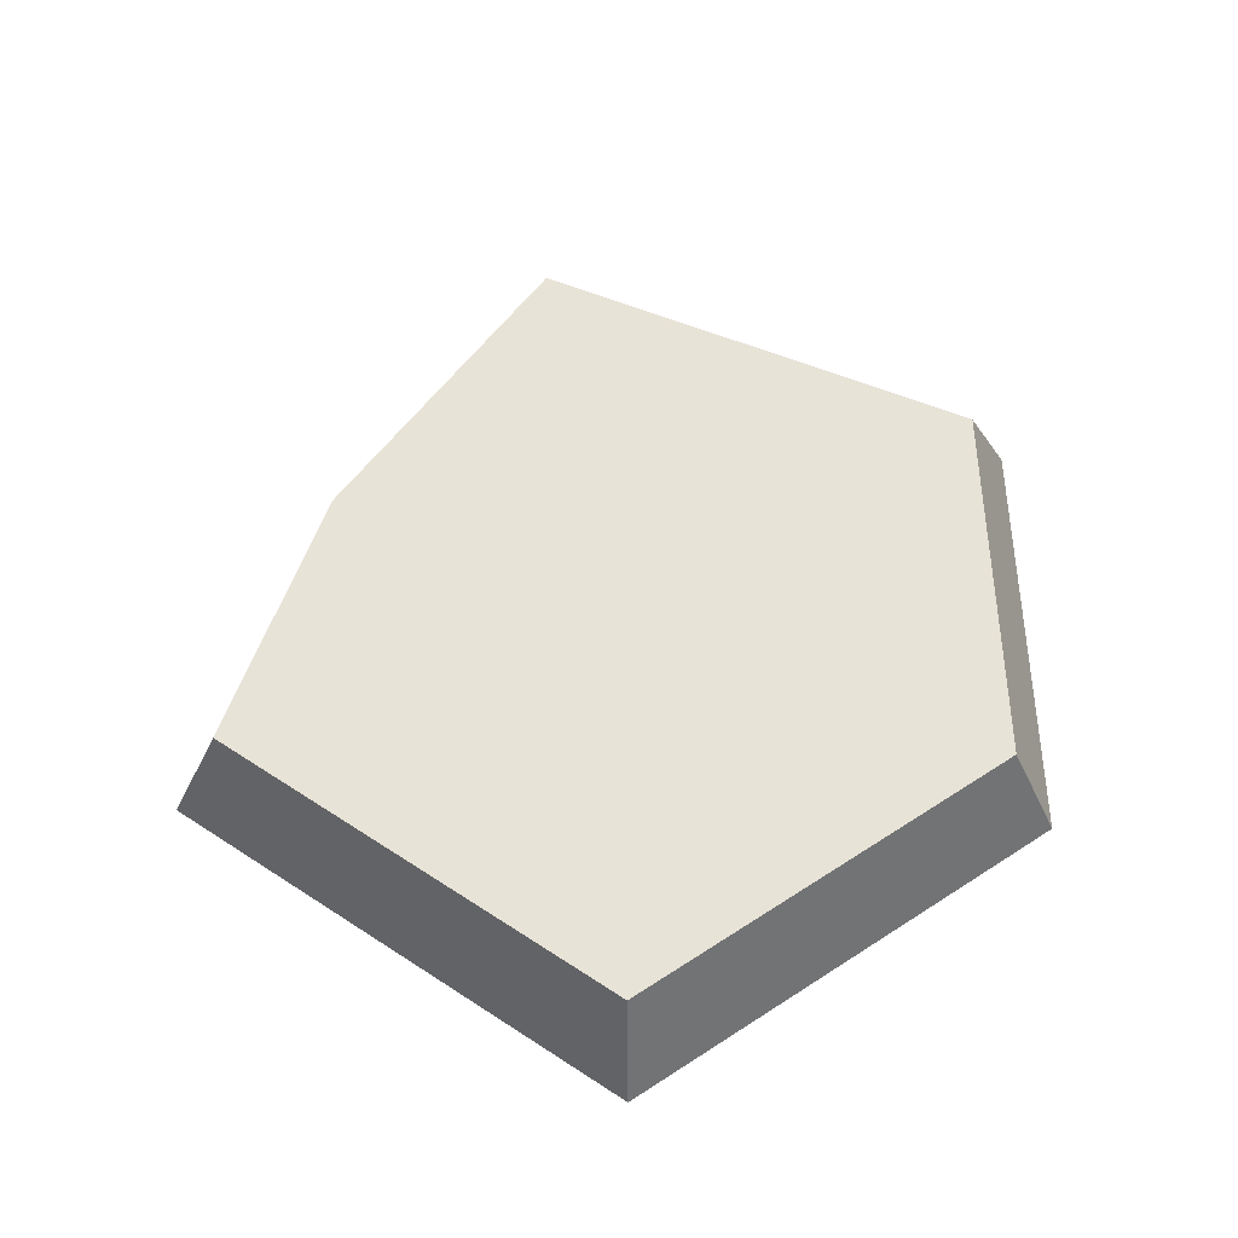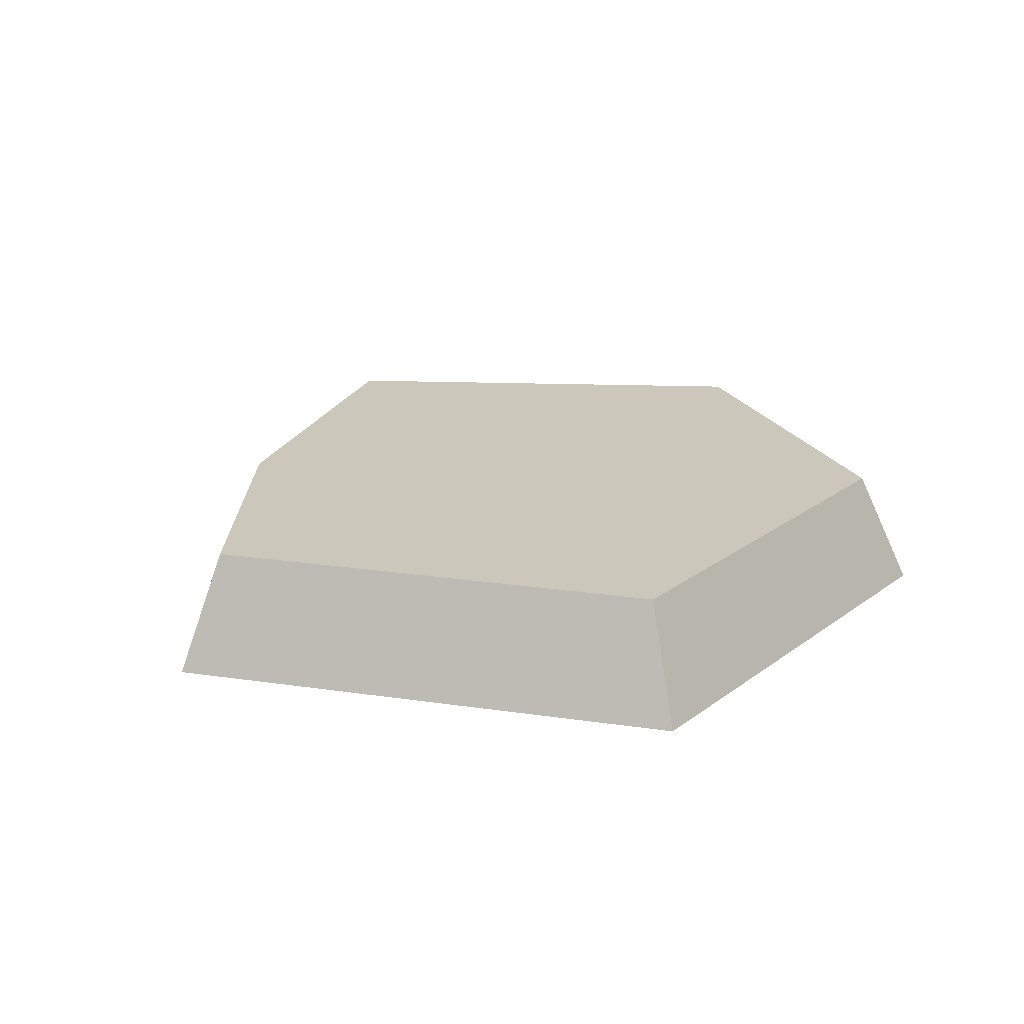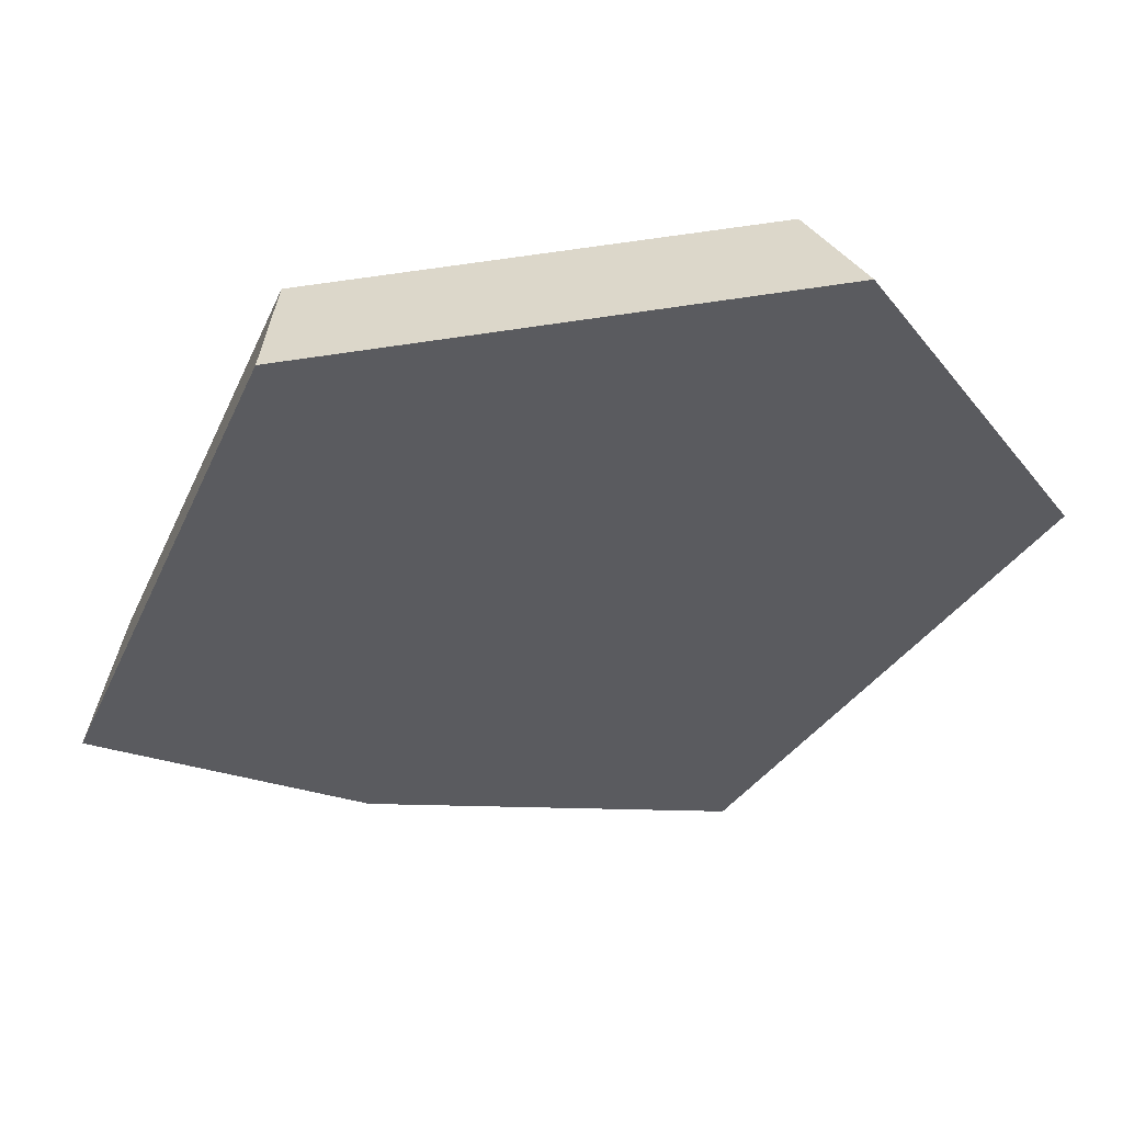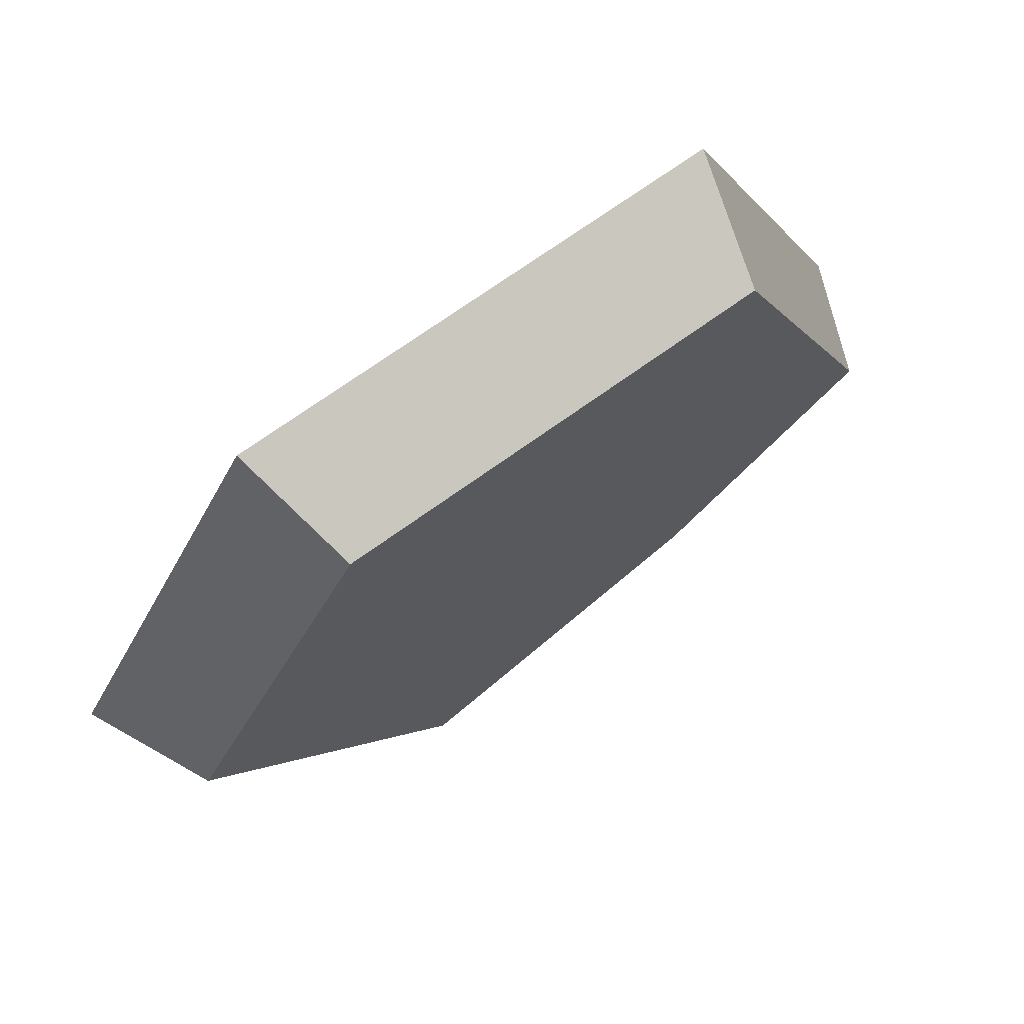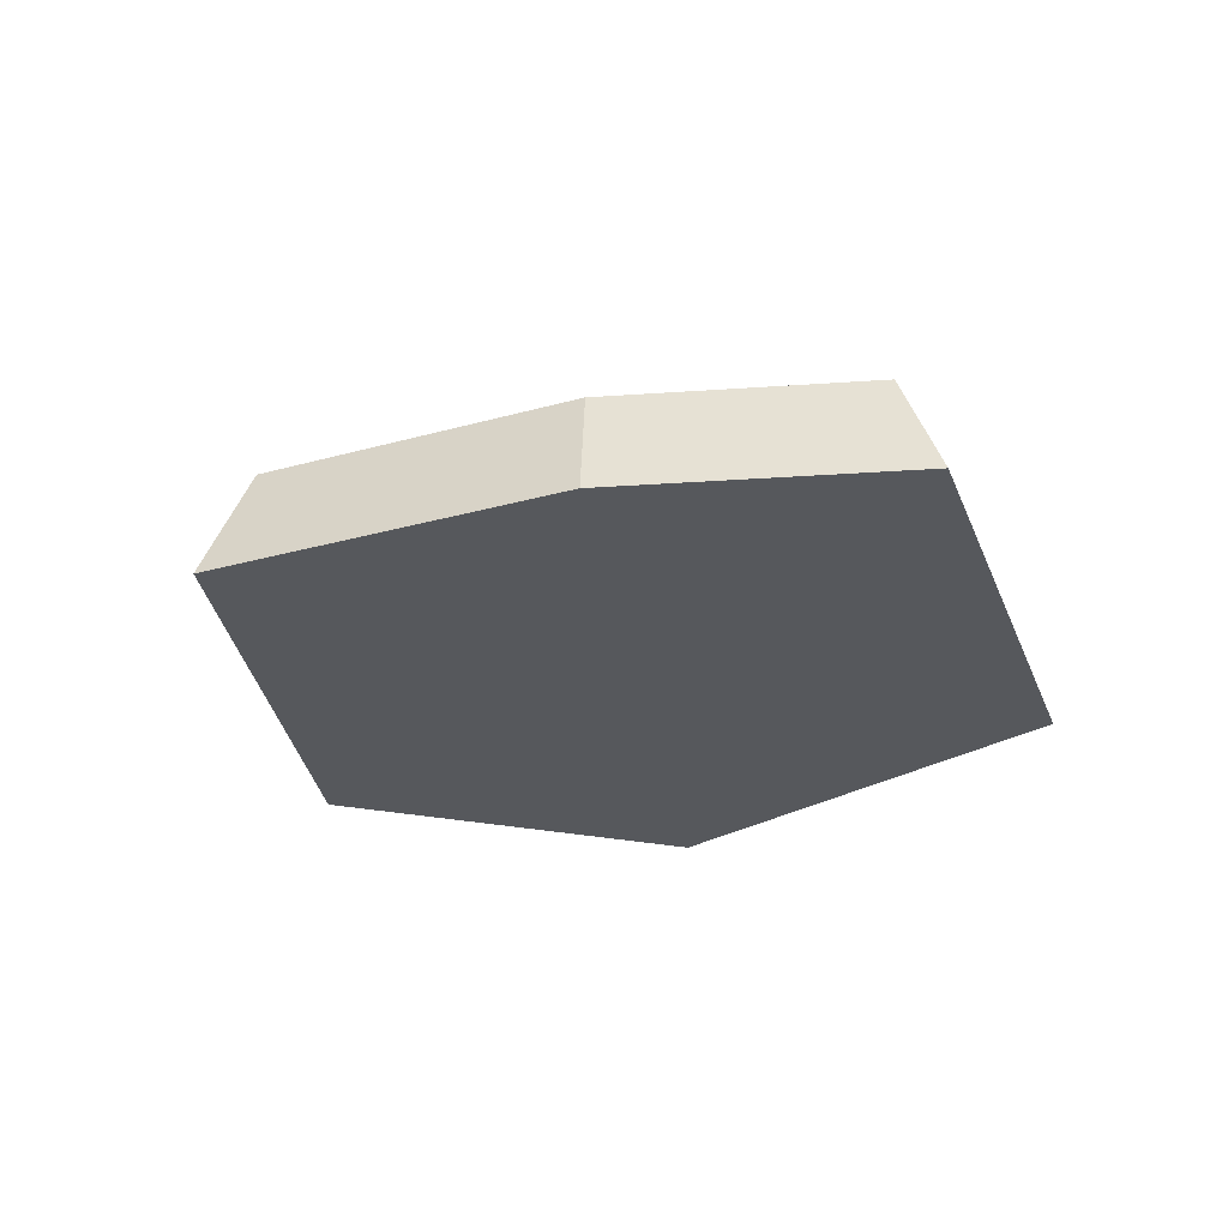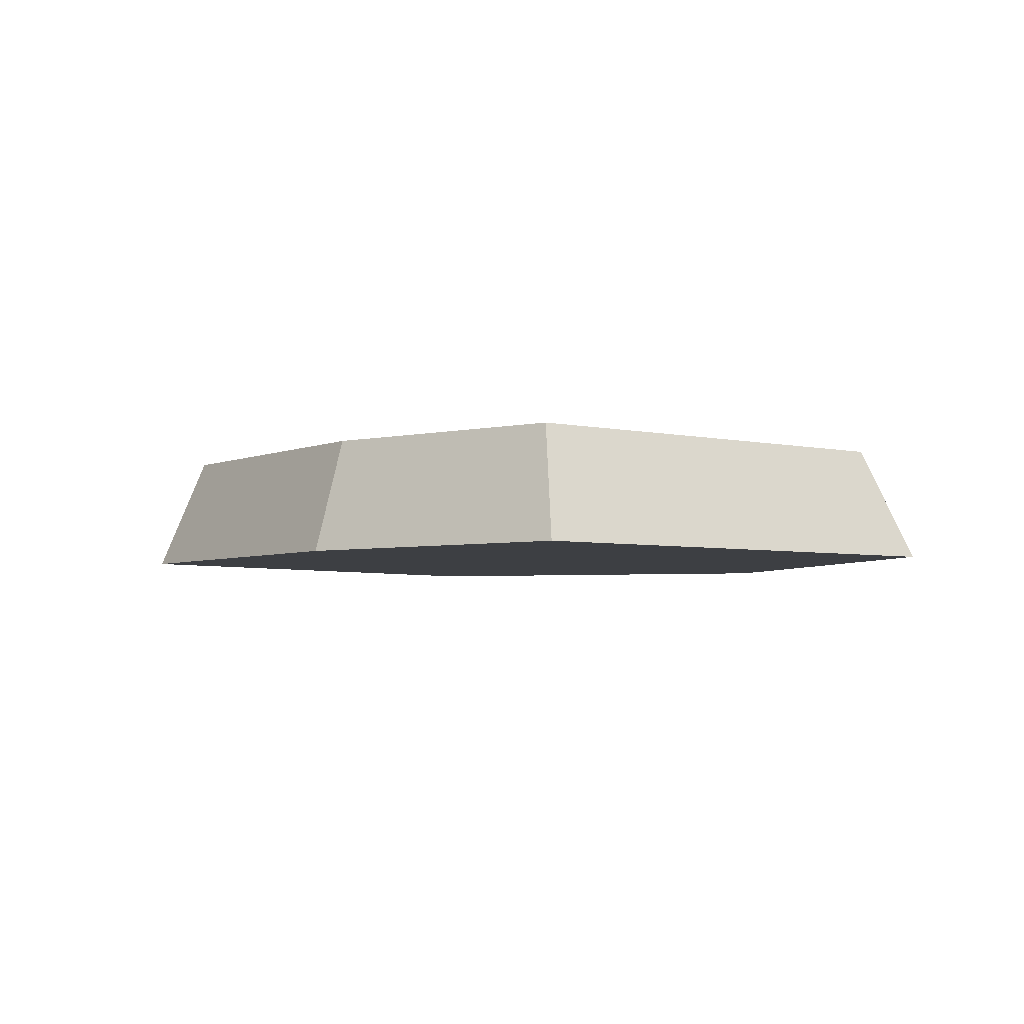
<metadata>
{"format":"obj","ext":"obj","renderer":"f3d","projection":"perspective","resolution":1024,"background":"white","views":[{"elev":62.0,"azim":-33.4,"up":"+Y"},{"elev":21.6,"azim":-52.3,"up":"+Y"},{"elev":53.5,"azim":-10.5,"up":"+Z"},{"elev":70.1,"azim":144.0,"up":"+Z"},{"elev":-28.3,"azim":-138.1,"up":"+Y"},{"elev":-4.0,"azim":-105.5,"up":"+Y"}]}
</metadata>
<code>
o stone_smallFlatA
v -1.09 -0 1.718
v -1.745 0.5196 -0.3342
v -1.983 0 -0.3798
v -0.9593 0.5196 1.512
v 0.6075 0.5196 -1.512
v 0.9203 0.5196 1.512
v 1.745 0.5196 0.1409
v -0.7784 0.5196 -1.035
v 1.983 -0 0.1601
v 1.046 -0 1.718
v 0.6904 0 -1.718
v -0.8846 0 -1.176
f 1 2 3
f 2 1 4
f 5 6 7
f 6 5 4
f 4 5 8
f 4 8 2
f 6 9 7
f 9 6 10
f 8 11 12
f 11 8 5
f 6 1 10
f 1 6 4
f 10 11 9
f 11 10 1
f 11 1 12
f 12 1 3
f 5 9 11
f 9 5 7
f 2 12 3
f 12 2 8

</code>
